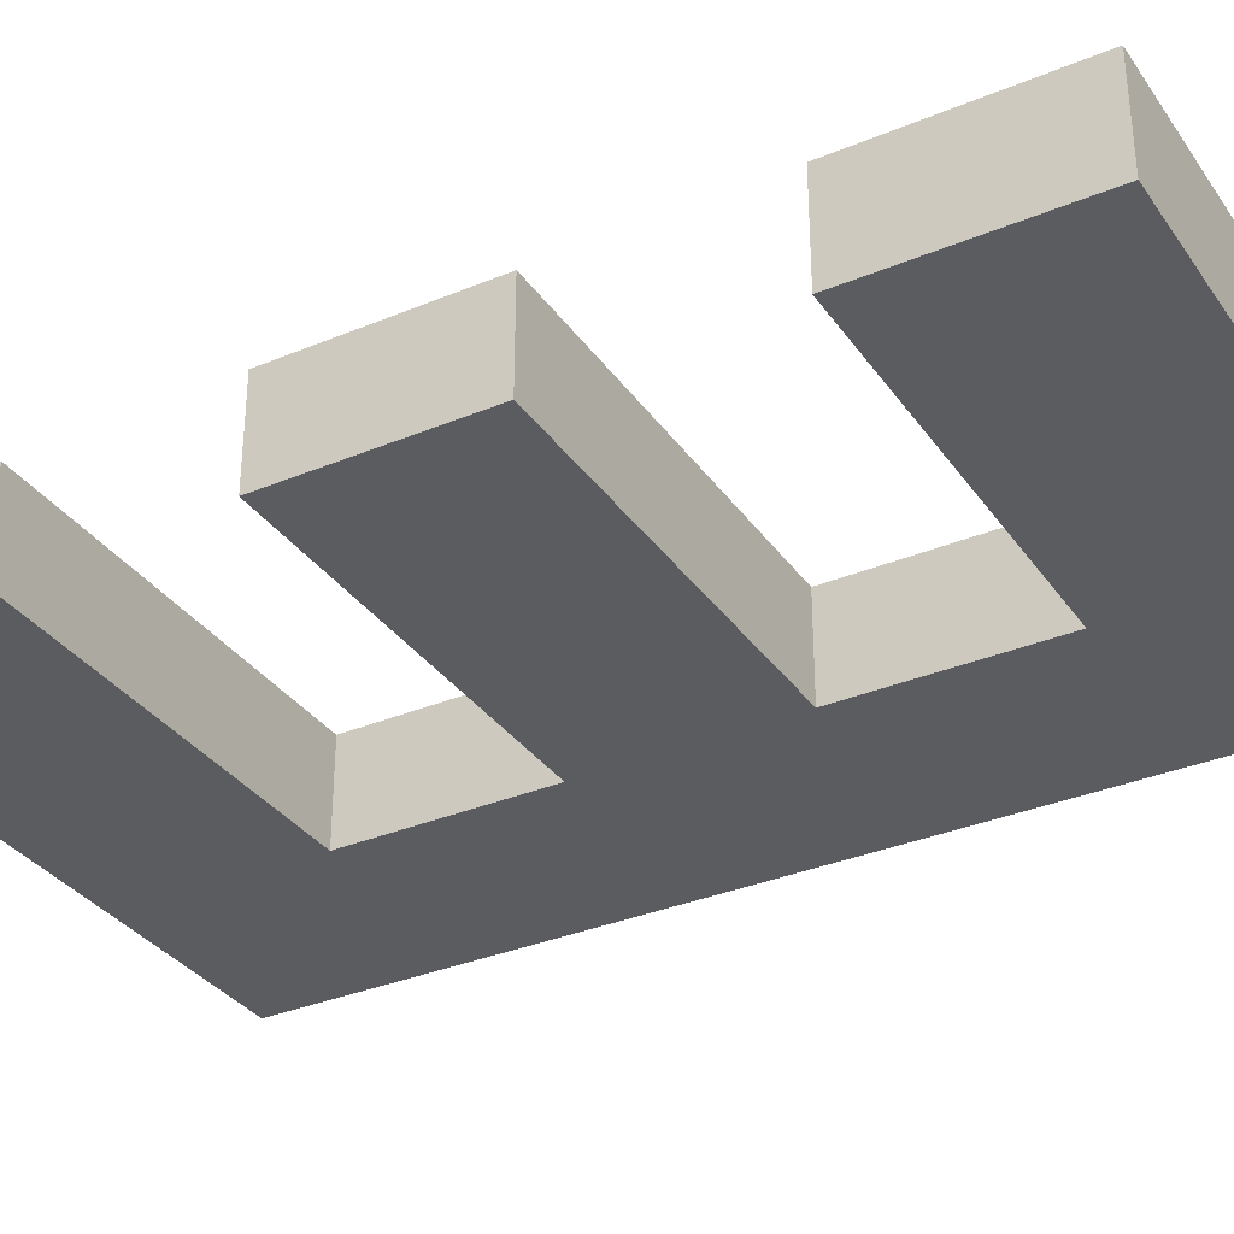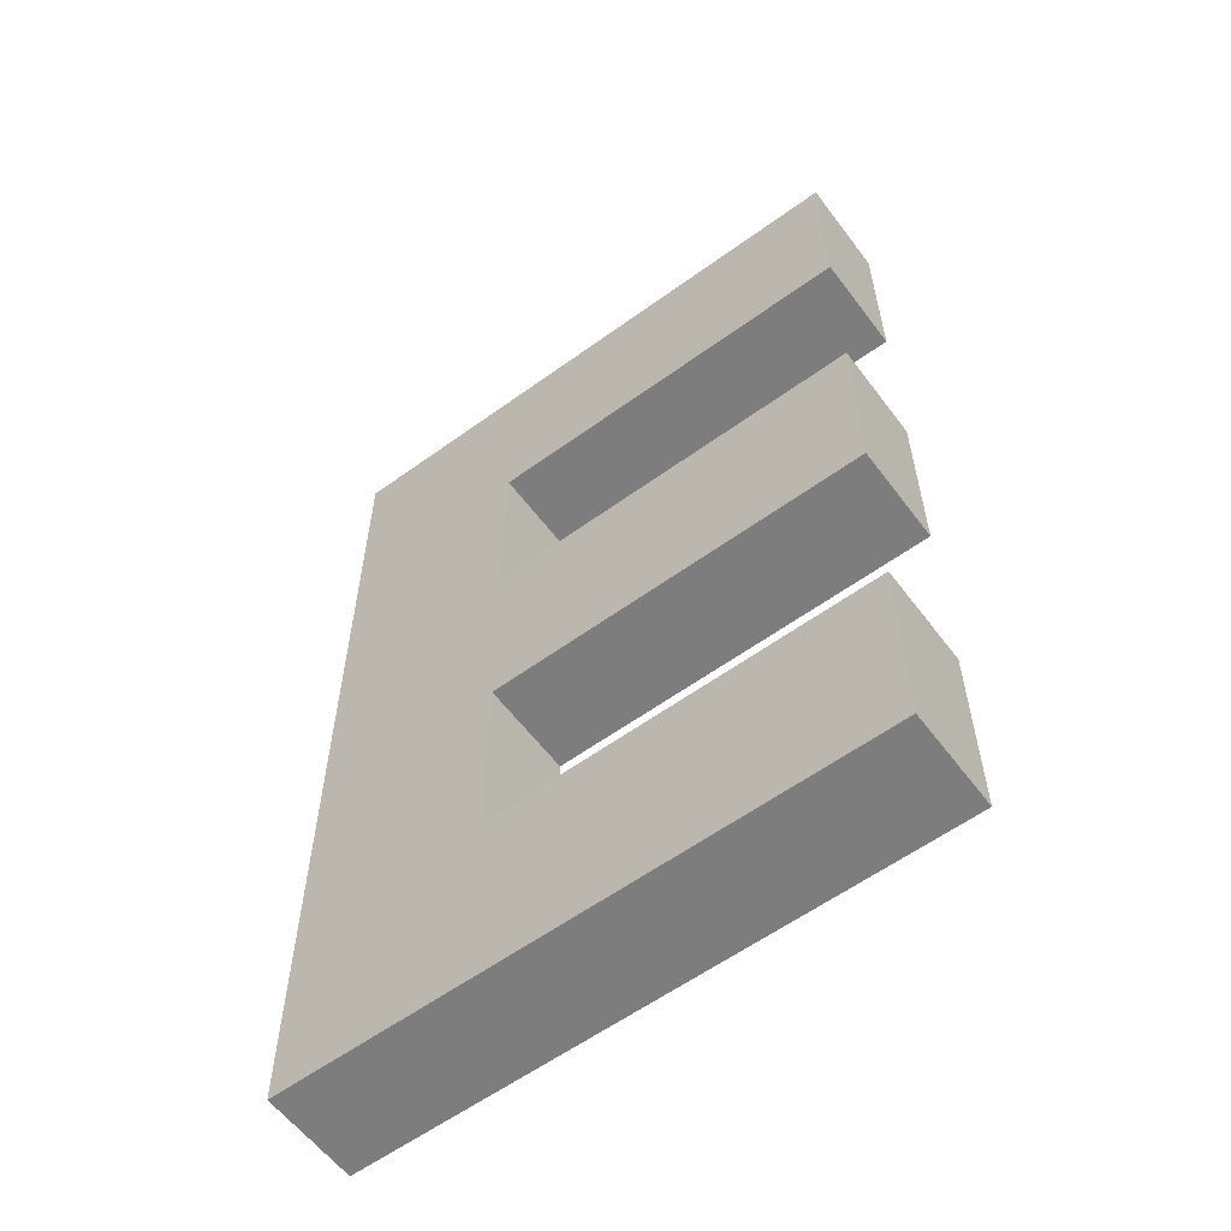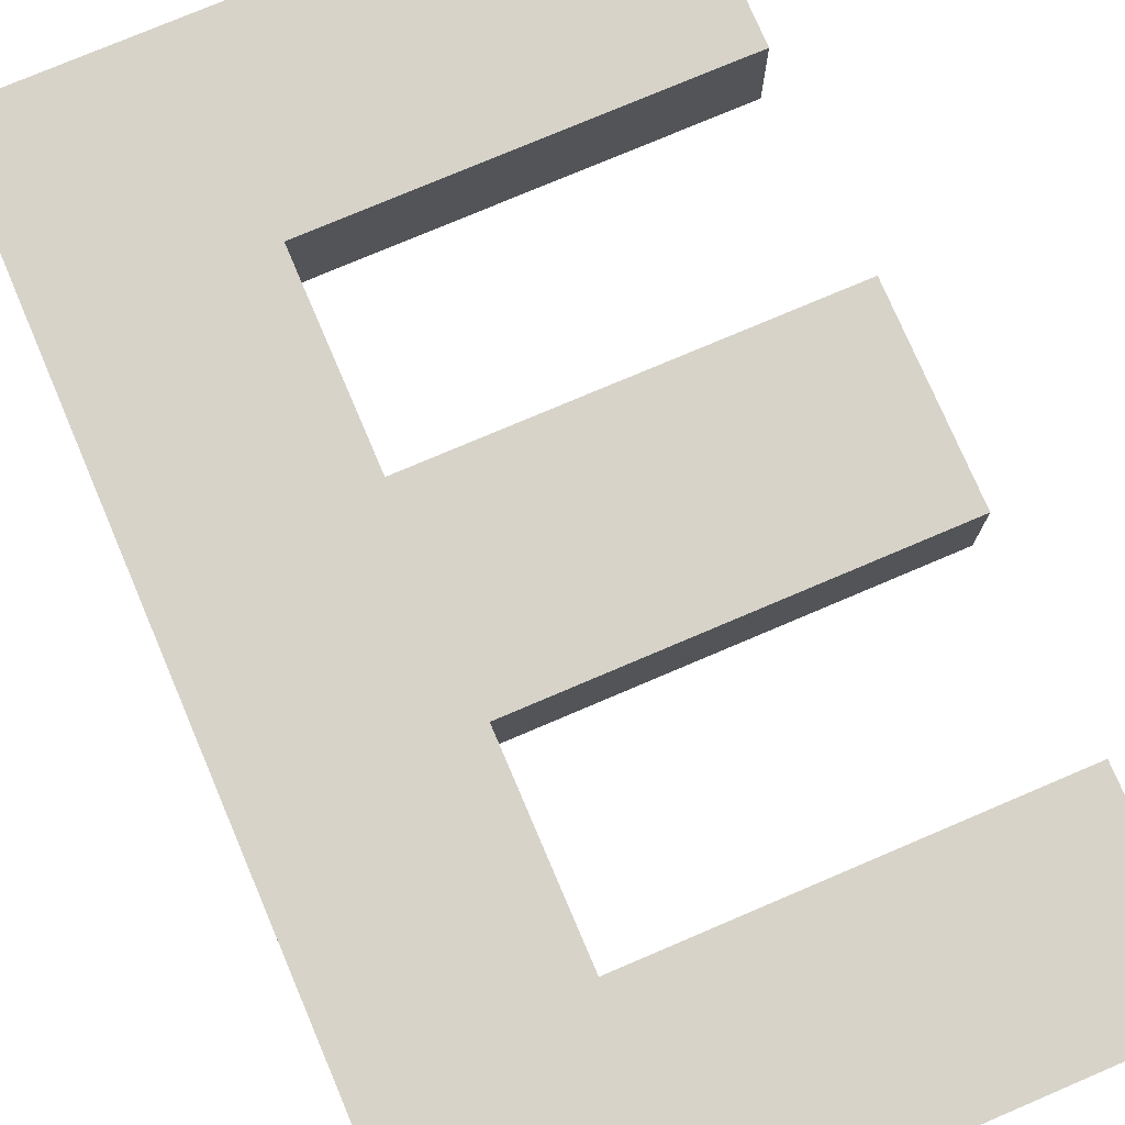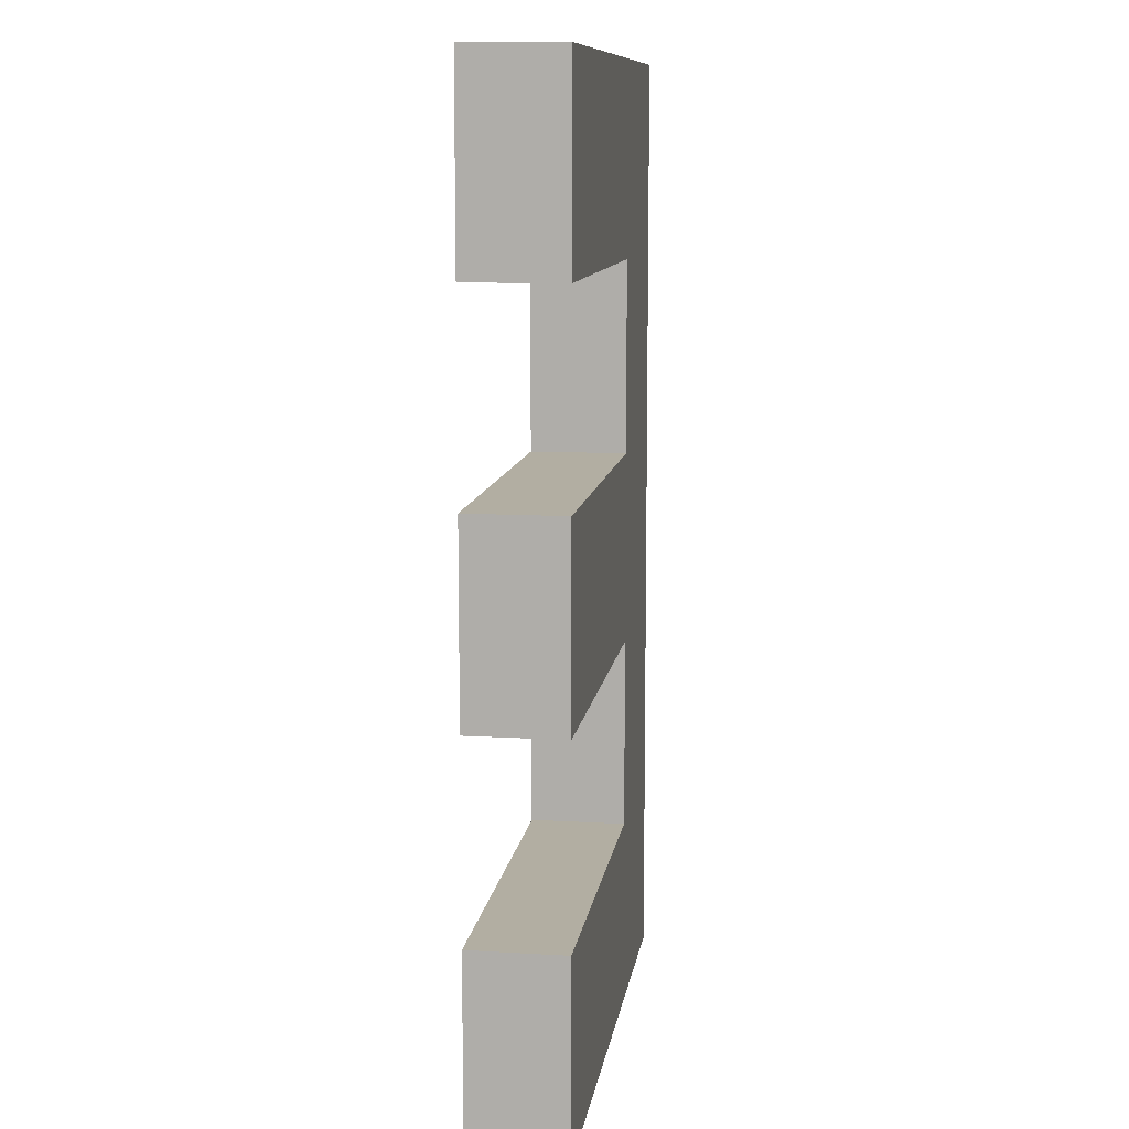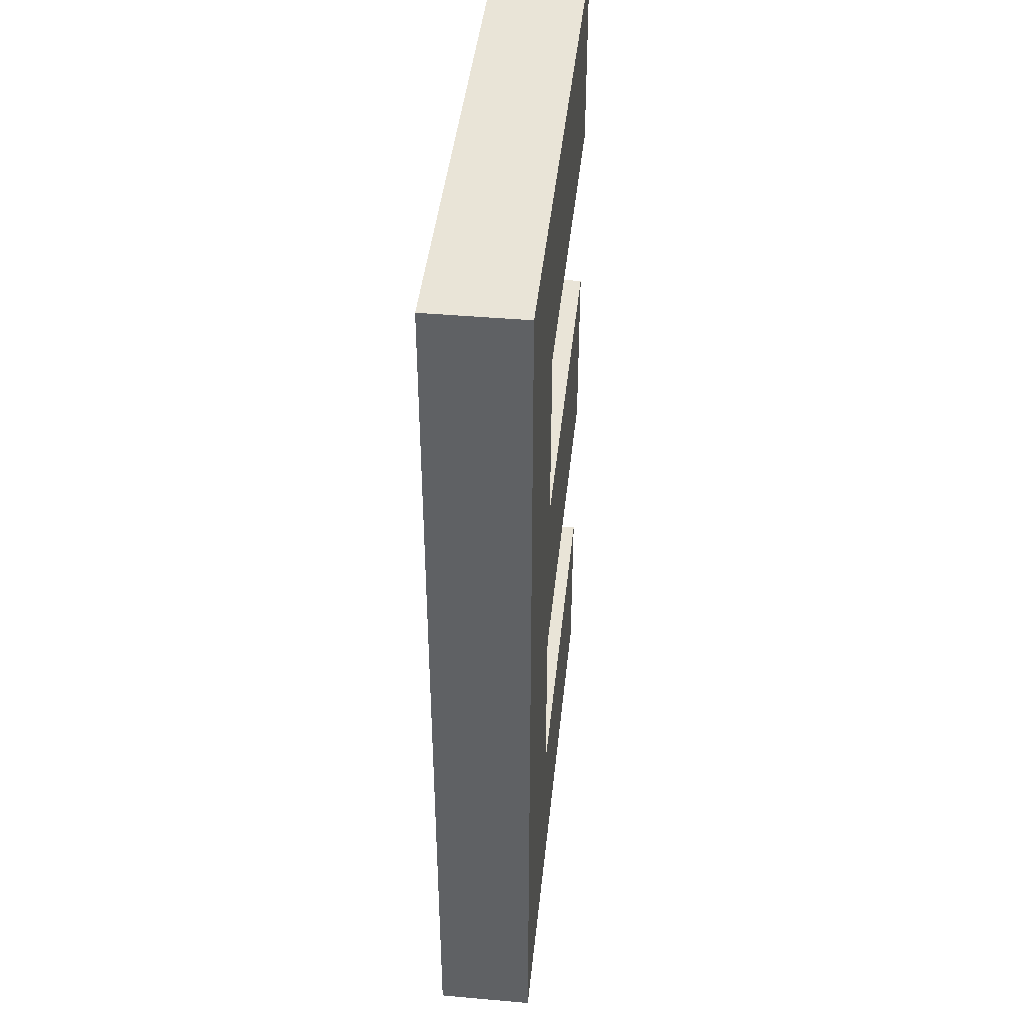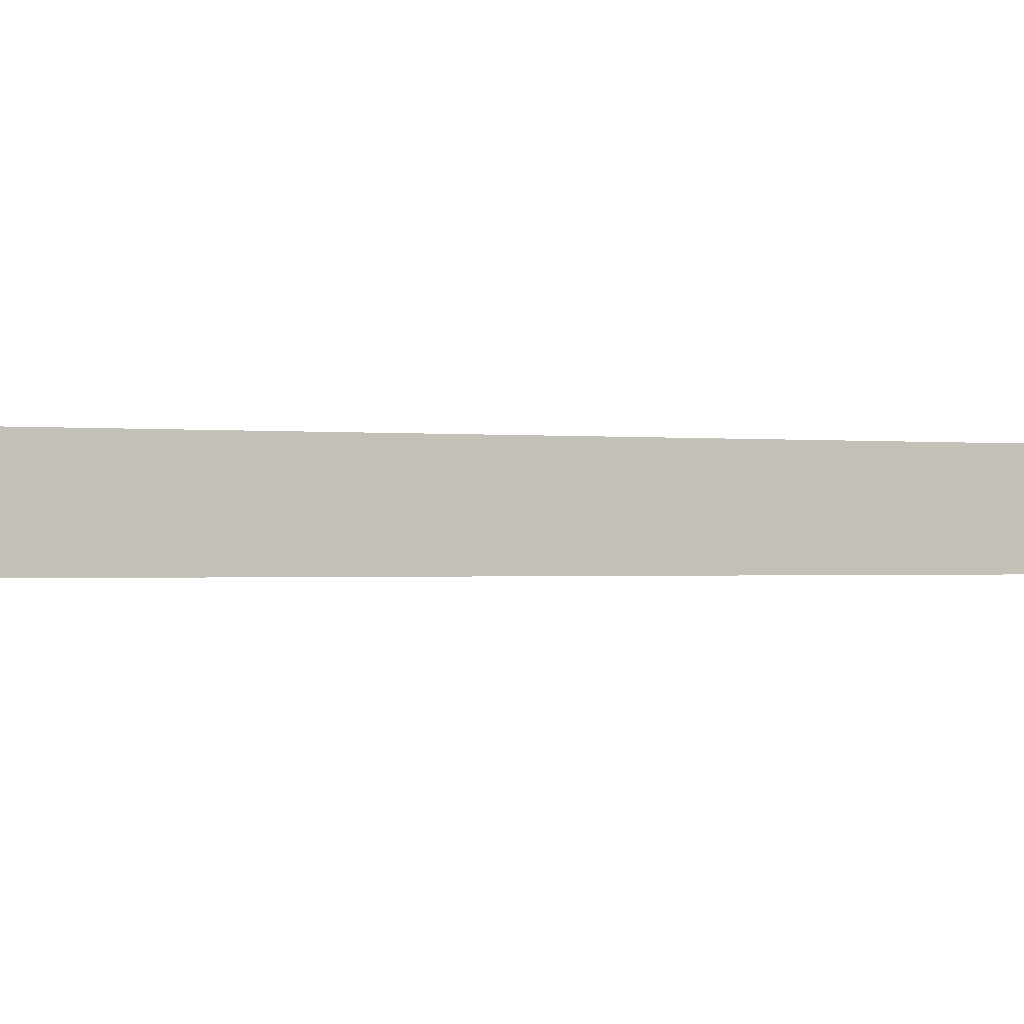
<metadata>
{"format":"obj","ext":"obj","renderer":"f3d","projection":"perspective","resolution":1024,"background":"white","views":[{"elev":-33.6,"azim":-60.3,"up":"+Y"},{"elev":-59.1,"azim":-143.3,"up":"+Z"},{"elev":76.2,"azim":156.9,"up":"+Y"},{"elev":10.7,"azim":-81.7,"up":"+Z"},{"elev":42.9,"azim":96.0,"up":"+Z"},{"elev":-0.8,"azim":68.4,"up":"+Y"}]}
</metadata>
<code>
o
v -0.3 1.5 17.3
v -0.3 1.5 17.1
v -0.3 1.5 16.9
v -0.3 1.5 16.7
v -0.3 1.5 16.5
v -0.3 1.5 16.3
v -0.3 1.6 17.3
v -0.3 1.6 17.1
v -0.3 1.6 16.9
v -0.3 1.6 16.7
v -0.3 1.6 16.5
v -0.3 1.6 16.3
v 0.1 1.5 17.1
v 0.1 1.5 16.9
v 0.1 1.5 16.7
v 0.1 1.5 16.5
v 0.1 1.6 17.1
v 0.1 1.6 16.9
v 0.1 1.6 16.7
v 0.1 1.6 16.5
v 0.3 1.5 17.3
v 0.3 1.5 16.3
v 0.3 1.6 17.3
v 0.3 1.6 16.3
v -0.3 1.5 17.3
v -0.3 1.6 17.3
v 0.3 1.5 17.3
v 0.3 1.6 17.3
v -0.3 1.5 16.9
v -0.3 1.6 16.9
v 0.1 1.5 16.9
v 0.1 1.6 16.9
v -0.3 1.5 16.5
v -0.3 1.6 16.5
v 0.1 1.5 16.5
v 0.1 1.6 16.5
v -0.3 1.5 17.1
v -0.3 1.6 17.1
v 0.1 1.5 17.1
v 0.1 1.6 17.1
v -0.3 1.5 16.7
v -0.3 1.6 16.7
v 0.1 1.5 16.7
v 0.1 1.6 16.7
v -0.3 1.5 16.3
v -0.3 1.6 16.3
v 0.3 1.5 16.3
v 0.3 1.6 16.3
v -0.3 1.5 17.3
v 0.3 1.5 17.3
v -0.3 1.5 17.1
v 0.1 1.5 17.1
v -0.3 1.5 16.9
v 0.1 1.5 16.9
v -0.3 1.5 16.7
v 0.1 1.5 16.7
v -0.3 1.5 16.5
v 0.1 1.5 16.5
v -0.3 1.5 16.3
v 0.3 1.5 16.3
v -0.3 1.6 17.3
v 0.3 1.6 17.3
v -0.3 1.6 17.1
v 0.1 1.6 17.1
v -0.3 1.6 16.9
v 0.1 1.6 16.9
v -0.3 1.6 16.7
v 0.1 1.6 16.7
v -0.3 1.6 16.5
v 0.1 1.6 16.5
v -0.3 1.6 16.3
v 0.3 1.6 16.3
f 7 2 1
f 8 2 7
f 9 4 3
f 10 4 9
f 11 6 5
f 12 6 11
f 17 14 13
f 18 14 17
f 19 16 15
f 20 16 19
f 21 22 23
f 23 22 24
f 27 26 25
f 28 26 27
f 31 30 29
f 32 30 31
f 35 34 33
f 36 34 35
f 37 38 39
f 39 38 40
f 41 42 43
f 43 42 44
f 45 46 47
f 47 46 48
f 51 50 49
f 52 50 51
f 54 50 52
f 55 54 53
f 56 50 54
f 56 54 55
f 58 50 56
f 59 58 57
f 60 50 58
f 60 58 59
f 61 62 63
f 63 62 64
f 64 62 66
f 65 66 67
f 66 62 68
f 67 66 68
f 68 62 70
f 69 70 71
f 70 62 72
f 71 70 72

</code>
